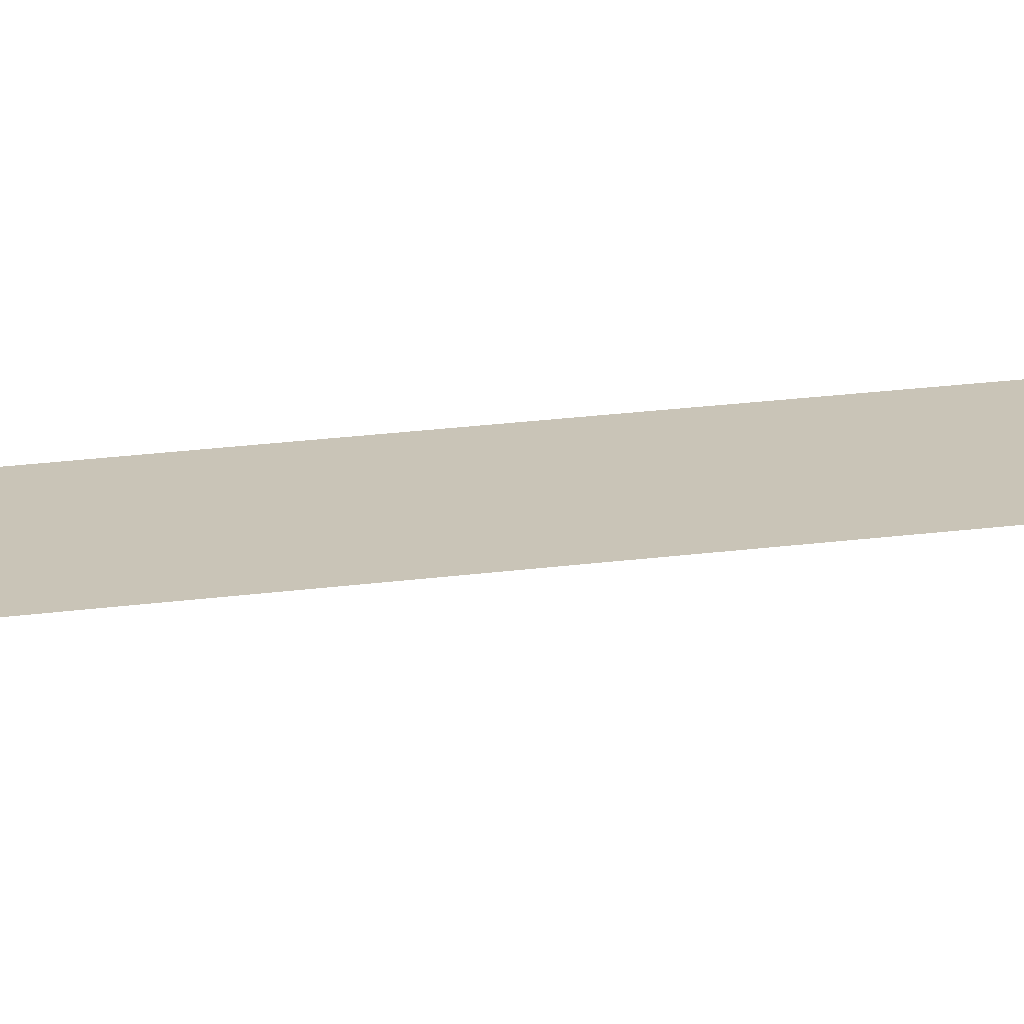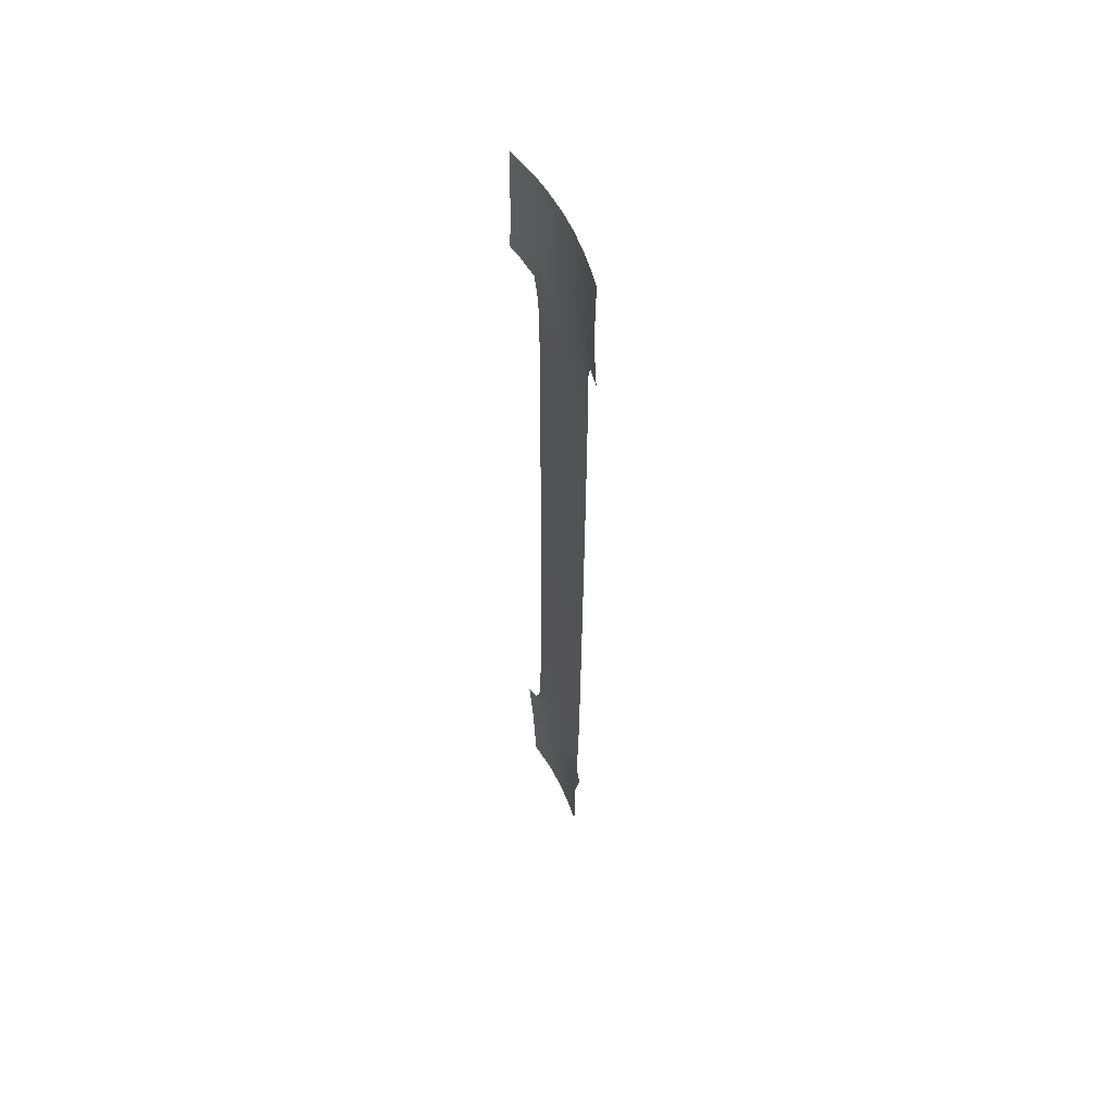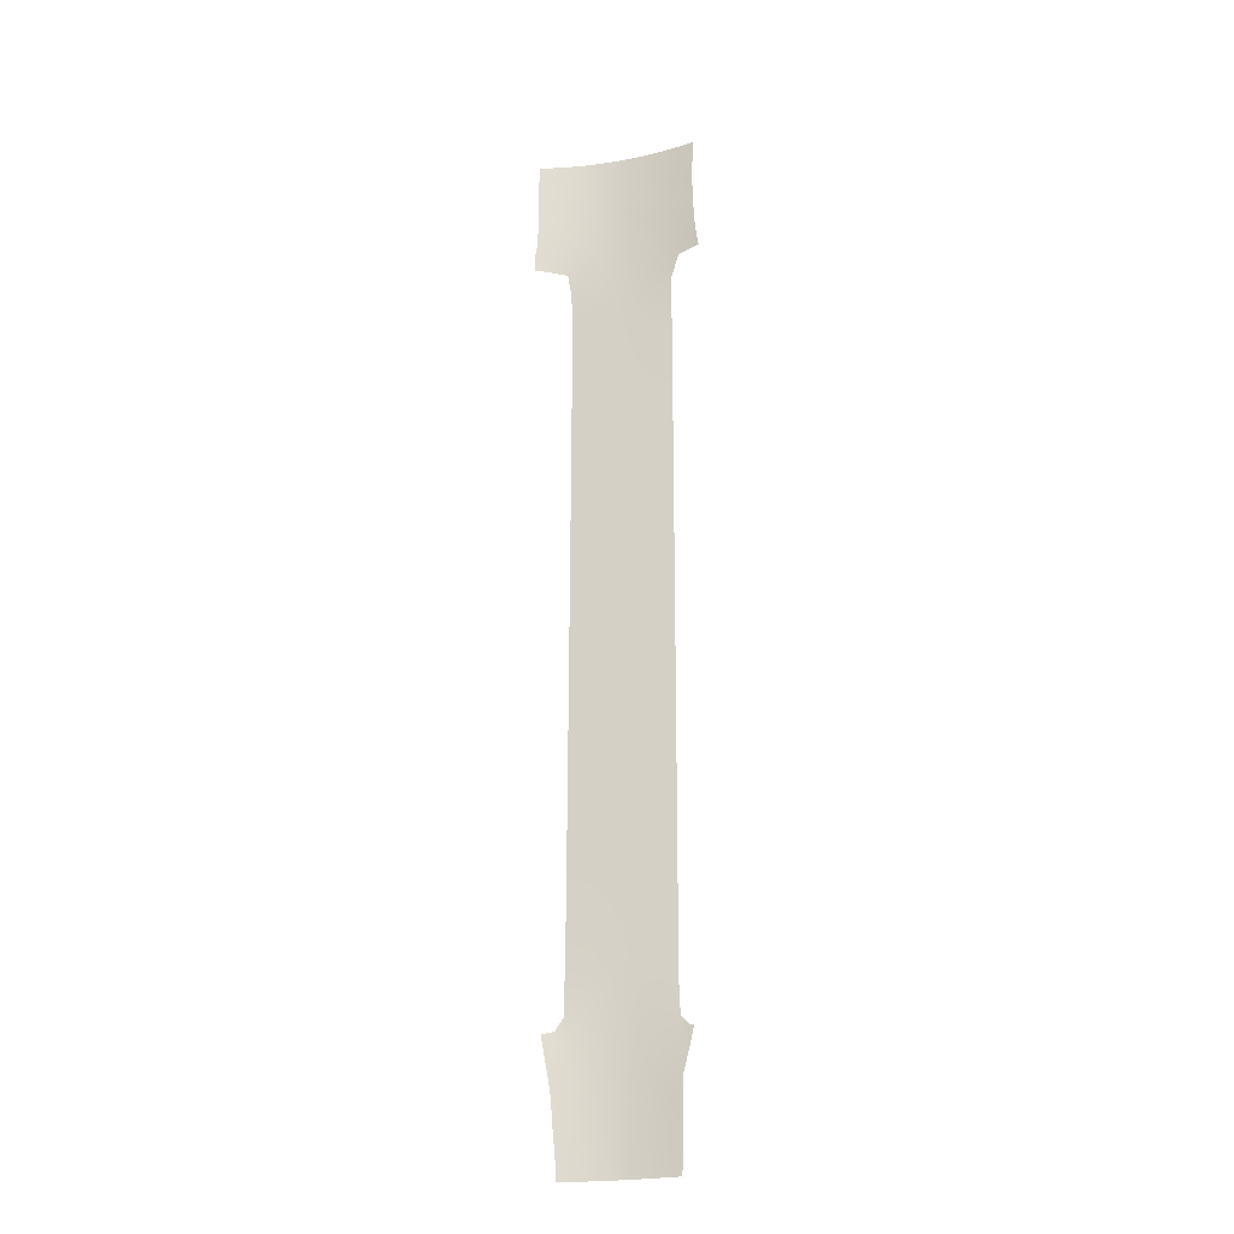
<metadata>
{"format":"obj","ext":"obj","renderer":"f3d","projection":"perspective","resolution":1024,"background":"white","views":[{"elev":20.8,"azim":76.8,"up":"+Z"},{"elev":57.4,"azim":-115.8,"up":"+Y"},{"elev":-23.7,"azim":-163.9,"up":"+Y"}]}
</metadata>
<code>
v 5 -9.514 31.51
v 5.771 -37.52 30.97
v 6.933 -37.75 30.72
v 5.04 -36.37 31.1
v 5 -10.88 31.5
v -5.218 -50 30.72
v 6.557 -39.74 30.72
v -0.495 -33.38 31.27
v -2.946 -19.97 31.34
v -5 19.56 31.49
v 0.3882 12.01 31.56
v 8.34 48.52 30.72
v 1.673 15.47 31.59
v 4.611 50 31.44
v -7.525 50 30.72
v 2.773 44.41 31.62
v -0.3566 25.43 31.59
v 5 -3.912 31.55
v -0.09685 46.82 31.69
v 3.269 47.6 31.58
v -0.2747 -50 31.15
v 8.699 39.2 30.72
v 8.683 38 30.72
v 6.796 50 31.06
v 8.315 50 30.72
v 5 -13.21 31.49
v 0.322 -2.322 31.49
v -5 -8.1 31.38
v 0.1832 -43.64 31.18
v 5 2.03 31.59
v -4.163 50 31.35
v 2.29 11.16 31.59
v -1.923 -10.52 31.41
v 2.687 35.44 31.63
v -5 -13.89 31.35
v 0.9601 5.849 31.54
v -1.281 -21.23 31.35
v 2.638 9.011 31.58
v 5.001 -27.4 31.37
v 3.078 1.355 31.55
v -2.665 17.4 31.53
v 3.848 28.68 31.66
v -2.025 15.54 31.53
v 0.1176 20.85 31.58
v -3.457 -36.38 31.12
v -5 12.84 31.47
v -5.827 37.58 31.2
v -1.846 50 31.62
v -7.94 38 30.72
v 7.159 46.67 30.99
v 1.68 -46.63 31.16
v 2.448 -40.75 31.16
v -1.521 -40.35 31.17
v 2.944 30.33 31.65
v 2.476 24.52 31.63
v -4.239 40.25 31.35
v -1.383 -42.6 31.16
v -5.191 -36.84 30.97
v 5.559 -47.81 30.72
v 5.421 -50 30.72
v 3.538 -50 30.97
v 4.853 44.01 31.39
v 5.334 42.23 31.33
v 0.9241 4.277 31.53
v 0.7723 -19.78 31.39
v -3.37 19.13 31.52
v -7.486 42.97 30.72
v 5 23.63 31.67
v -1.521 8.555 31.51
v -3.115 1.446 31.46
v -5.978 -39.61 30.72
v -5.996 -37.72 30.81
v 2.962 6.964 31.58
v -6.406 -37.74 30.72
v -2.534 39 31.53
v -0.4365 -0.4644 31.49
v -3.494 25.75 31.54
v -0.7738 4.772 31.51
v 5 8.108 31.62
v -5.004 32.91 31.47
v -3.449 31.79 31.53
v -5.007 35.14 31.4
v -5 31 31.5
v -5 17.21 31.49
v 5.016 -31.51 31.29
v 5.006 -29.37 31.34
v -5 -29.93 31.23
v -3.557 -29.24 31.26
v -5 -27.91 31.25
v -5 -23.07 31.29
v -5 23.2 31.5
v -5 -18.07 31.32
v -5 8.26 31.45
v -5 10.58 31.46
v -5 -5.843 31.39
v -5 -1.592 31.41
v 5.472 37.29 31.46
v 3.656 37.07 31.58
v 5 30.68 31.66
v 5 27.42 31.67
v 3.558 16.21 31.63
v 5 12.38 31.63
v -5 -20.42 31.31
v 5 5.91 31.61
v -1.725 -46.76 31.12
v -5.43 -41.72 30.72
v 8.347 43.14 30.72
v 8.422 46.29 30.72
v 6.79 43.49 31.07
v -5 -11.86 31.36
v -5 -25.32 31.27
v 0.4996 24.05 31.6
v -5.027 -34.01 31.13
v -5.001 -31.81 31.19
v 5 25.95 31.67
v 5 16.66 31.65
v -6.411 50 30.97
v 4.12 -46.03 30.95
v 4.146 -44.06 30.96
v -5.119 -35.65 31.04
v -2.795 -43.77 31.06
v 0.7597 1.265 31.52
v -1.603 -25.69 31.31
v 1.228 -15.44 31.42
v -1.552 42.17 31.61
v -1.816 -29.41 31.28
v -2.071 -6.225 31.43
v -2.321 -0.3543 31.46
v 4.41 -38.17 31.07
v -3.727 3.154 31.45
v 5.198 47.15 31.34
v -1.427 45.45 31.63
v -3.78 -50 30.92
v -1.183 -19.39 31.36
v 6.128 48.55 31.2
v -7.501 48.58 30.72
v -0.1843 27.18 31.6
v 1.524 48.32 31.68
v 2.876 50 31.61
v -0.1741 -7.429 31.45
v 0.3407 50 31.71
v -3.632 -8.049 31.4
v -2.808 -27.65 31.28
v 5 -18.29 31.45
v 5 -7.545 31.53
v 3.167 -6.657 31.51
v -0.9253 -11.97 31.41
v 5 -23.05 31.41
v 3.387 -17.84 31.43
v 3.828 -2.66 31.54
v 5 -1.751 31.56
v 5 -16.33 31.47
v 2.281 -2.539 31.52
v 1.985 13.26 31.59
v -3.009 -12.09 31.38
v 1.6 33.82 31.63
v -3.816 -14.05 31.36
v -0.03603 -47.82 31.18
v -2.918 -16.09 31.36
v 0.9094 -4.239 31.49
v 0.9634 30.5 31.63
v 0.2769 32.28 31.62
v 1.745 -23.95 31.37
v 3.303 26.59 31.65
v -1.421 13.35 31.53
v -3.334 11.91 31.5
v -5.922 39.62 31.09
v 1.961 46.17 31.67
v 5 3.778 31.59
v 3.87 3.648 31.58
v -7.433 44.25 30.72
v 0.4653 9.848 31.55
v 0.6646 7.755 31.54
v 0.2674 41.73 31.69
v 3.512 33.59 31.64
v 0.9243 -37.21 31.24
v 3.152 -12.05 31.47
v -1.706 28.46 31.57
v 1.301 25.94 31.62
v 1.576 22.55 31.61
v 0.3557 -29.7 31.31
v 3.075 -36.74 31.18
v 0.4669 -41.52 31.2
v -5.361 -48.57 30.72
v 3.671 -48.88 30.96
v 1.926 -50 31.12
v 1.792 -48.51 31.14
v 3.334 -47.33 31.01
v -7.409 46.37 30.72
v -4.551 -38.25 30.97
v 3.352 -34.74 31.22
v 1.606 -0.6012 31.52
v -2.153 -50 31.06
v -0.3525 34.09 31.61
v -0.6834 38.17 31.64
v 1.073 -31.73 31.29
v -0.7345 22.37 31.58
v 2.272 -21.6 31.39
v -1.09 -31.27 31.28
v -5 26.78 31.51
v -3.634 33.87 31.5
v -5 29.25 31.51
v 0.7352 -26.09 31.34
v 5 -25.48 31.39
v 2.742 -25.8 31.36
v 5.028 -33.79 31.23
v 0.4374 -22.29 31.36
v -3.392 -24.17 31.3
v -5.806 41.68 31.09
v -4.005 -32.19 31.21
v 2.197 -42.89 31.15
v -3.087 5.078 31.47
v -1.502 10.88 31.52
v -1.66 -2.146 31.46
v -0.5149 36.08 31.63
v -1.82 32.77 31.58
v -2.101 3.147 31.48
v 5.533 40.56 31.33
v -5 6.625 31.45
v -3.356 7.301 31.48
v -2.159 34.86 31.55
v -4.039 -6.02 31.4
v -2.945 -4 31.43
v -5 15.14 31.48
v 1.143 -11.76 31.44
v -3.669 24.01 31.53
v 3.403 42.62 31.57
v -5 1.63 31.43
v -3.939 21 31.52
v -5 21.12 31.5
v -5 25.02 31.51
v -5 -3.825 31.4
v 5.143 35.23 31.57
v 3.782 31.89 31.65
v 5.017 32.9 31.64
v 5 28.41 31.67
v 7.568 37.85 31.04
v 2.263 17.66 31.61
v 5 21.21 31.66
v 3.68 12.74 31.62
v -0.2199 29.05 31.6
v -2.573 -38.44 31.13
v -2.344 -32.88 31.23
v -1.807 -8.634 31.42
v -2.688 40.8 31.52
v -2.893 22.44 31.54
v -2.08 20.72 31.55
v -3.913 -40.14 30.98
v -3.233 -42.05 31.02
v -2.316 36.91 31.54
v -3.547 -34.2 31.18
v -0.1195 2.94 31.51
v 0.01471 -45.75 31.18
v 5.983 -43 30.72
v -3.427 14.19 31.5
v 8.396 44.42 30.72
v -1.487 -44.7 31.15
v -2.038 -17.94 31.36
v -0.07527 -17.65 31.39
v 2.744 39.04 31.63
v 3.951 40.74 31.53
v -3.687 -47.59 30.95
v 1.753 -8.075 31.48
v 2.265 32.13 31.64
v -1.415 -23.3 31.33
v 0.01696 -24.35 31.34
v -5 -9.652 31.37
v -7.56 41.04 30.72
v -1.327 30.63 31.59
v -0.9569 -15.84 31.39
v 1.88 -35.53 31.24
v 0.119 -35.36 31.26
v 4.243 -41.93 30.99
v -1.13 18.91 31.56
v -1.091 17.01 31.55
v -1.791 24.24 31.56
v 5.78 -45.61 30.72
v 1.503 -33.86 31.27
v 0.3968 17.36 31.58
v -1.004 -4.05 31.46
v 1.442 43.18 31.68
v 0.05598 -13.74 31.42
v -3.393 27.87 31.54
v -1.846 26.45 31.57
v 5 0.8299 31.58
v 4.01 24.97 31.66
v 3.632 23.07 31.65
v 3.872 17.98 31.64
v 5 14.74 31.64
v 3.267 14.49 31.62
v 3.053 -4.552 31.52
v -3.331 9.554 31.49
v -0.6725 -27.82 31.31
v -0.3134 15.4 31.56
v 2.122 41.07 31.66
v -5.44 -43.52 30.72
v 0.7974 39.56 31.67
v 1.367 37.27 31.65
v 3.196 -16.09 31.44
v 1.744 -13.31 31.44
v -5.343 -46.07 30.72
v -3.01 -30.85 31.25
v 0.1591 -9.761 31.44
v -0.6981 -38.47 31.22
v 4.27 -40 31.04
v -7.763 39.2 30.72
v -0.2946 -5.651 31.46
v -2.563 43.83 31.51
v 5 -5.716 31.54
v 1.678 28.31 31.63
v 4.013 10.53 31.61
v -5 -16.19 31.33
v -3.318 -45.47 31.01
v 5 10.13 31.62
v 5 18.74 31.66
v -5.112 43.64 31.2
v 6.769 39.39 31.17
v 8.428 40.98 30.72
v 3.202 -14.08 31.46
v 1.996 -44.91 31.14
v -1.884 -14.01 31.39
v 3.488 -23.64 31.39
v -4.163 38.11 31.38
v -3.907 36.05 31.45
v 4.674 38.92 31.48
v 6.343 -40.86 30.72
v 5 -14.86 31.48
v 0.9583 35.35 31.64
v -0.5297 43.71 31.67
v -1.255 1.255 31.48
v -1.798 -34.95 31.22
v -5 4.184 31.44
v 4.079 45.78 31.5
v -1.24 -36.82 31.22
v 1.308 -6.138 31.48
v -3.978 -0.1953 31.43
v -5 -0.116 31.42
v 3.802 -21.55 31.41
v 5 -20.7 31.43
v -0.8355 48.51 31.66
v -2.556 48.68 31.54
v 6.921 41.59 31.04
v -3.221 -22.13 31.32
v -3.906 47.48 31.38
v -3.474 -2.042 31.43
v -3.606 -26.02 31.29
v -4.32 -43.76 30.88
v -3.516 45.44 31.44
v -1.051 40.26 31.63
v 1.878 3.079 31.54
v -2.119 47.09 31.58
v 3.512 -0.8343 31.55
v 4.285 48.75 31.47
v -3.561 15.98 31.51
v -5.484 45.77 31.13
v 5.711 -39.1 30.88
v 3.512 -8.352 31.5
v 3.336 19.51 31.63
v 6.179 45.28 31.18
v 1.189 19.51 31.6
v 2.636 -38.69 31.17
v 2.816 -10.02 31.48
v 0.4583 13.87 31.57
v 2.831 -29.81 31.32
v -5.749 48.02 31.07
v 1.731 -17.58 31.41
v 0.7402 -39.43 31.22
v -1.312 6.526 31.51
v -3.879 -18.21 31.34
v -3.305 29.83 31.54
v -2.039 -48.73 31.09
v 1.715 -27.87 31.33
v 2.704 4.876 31.56
v 0.7356 45.02 31.69
v 2.881 -19.32 31.42
v -3.455 -10.15 31.39
v 3.83 -27.49 31.36
v -3.736 42.13 31.4
v 2.436 21.11 31.62
v 3.424 -32.4 31.27
f 365 136 117
f 237 317 22
f 225 282 147
f 299 152 149
f 179 164 55
f 189 136 365
f 196 181 364
f 72 71 74
f 8 199 196
f 200 283 77
f 283 202 370
f 201 81 80
f 191 380 206
f 194 216 221
f 166 46 255
f 77 226 231
f 54 234 99
f 233 175 34
f 234 175 235
f 99 42 54
f 32 240 311
f 373 73 104
f 215 221 250
f 135 50 131
f 63 261 227
f 183 29 57
f 9 258 134
f 179 112 17
f 163 266 207
f 54 264 234
f 127 307 140
f 16 281 374
f 282 270 321
f 352 40 285
f 68 287 286
f 239 379 287
f 252 64 350
f 153 291 160
f 346 123 143
f 33 147 155
f 357 362 263
f 150 291 153
f 248 242 53
f 213 292 166
f 172 69 213
f 280 214 27
f 98 325 97
f 76 192 27
f 126 199 302
f 137 17 284
f 279 13 294
f 119 320 211
f 256 359 50
f 307 280 160
f 58 120 45
f 291 309 146
f 246 229 91
f 161 310 241
f 40 192 122
f 303 147 33
f 320 253 29
f 159 157 321
f 47 323 324
f 123 266 203
f 229 247 66
f 305 326 273
f 221 201 324
f 299 319 327
f 181 199 126
f 143 126 88
f 368 69 173
f 253 320 51
f 177 26 319
f 329 132 374
f 127 244 142
f 300 225 177
f 125 308 329
f 272 331 8
f 333 168 20
f 45 331 334
f 334 176 304
f 128 76 214
f 359 62 333
f 70 217 330
f 134 65 37
f 5 177 362
f 184 262 133
f 133 6 184
f 9 134 37
f 135 14 24
f 117 136 15
f 14 353 139
f 237 22 23
f 138 141 139
f 24 25 12
f 12 135 24
f 267 142 376
f 1 5 362
f 145 1 357
f 148 204 322
f 150 151 18
f 149 152 144
f 312 157 159
f 105 158 371
f 371 158 21
f 154 32 11
f 162 161 269
f 43 41 275
f 11 165 363
f 32 172 11
f 46 166 94
f 49 306 47
f 169 30 170
f 171 189 355
f 166 255 165
f 38 173 172
f 172 32 38
f 175 264 156
f 175 156 34
f 137 179 17
f 182 4 129
f 249 53 57
f 301 262 184
f 21 158 187
f 187 158 51
f 61 185 60
f 185 186 187
f 186 21 187
f 61 186 185
f 187 51 188
f 189 365 355
f 352 192 40
f 73 173 38
f 133 262 371
f 262 105 371
f 193 371 21
f 196 199 181
f 194 156 162
f 194 162 216
f 183 53 367
f 73 38 79
f 200 202 283
f 81 370 83
f 370 202 83
f 80 81 83
f 84 10 66
f 163 203 266
f 39 86 377
f 204 39 377
f 206 4 191
f 206 380 85
f 111 90 208
f 87 88 302
f 103 343 90
f 178 137 284
f 358 360 379
f 11 213 165
f 223 345 214
f 345 128 214
f 194 215 328
f 14 135 353
f 81 201 216
f 64 78 36
f 368 173 36
f 173 73 36
f 70 130 217
f 12 108 50
f 261 63 218
f 219 93 220
f 221 216 201
f 222 127 142
f 223 222 232
f 224 84 354
f 224 255 46
f 292 94 166
f 130 228 332
f 93 94 292
f 229 10 230
f 229 230 91
f 200 77 231
f 231 226 91
f 232 345 223
f 170 30 40
f 151 150 352
f 150 153 352
f 233 235 175
f 98 233 34
f 99 234 235
f 234 264 175
f 97 233 98
f 99 236 42
f 236 100 42
f 100 164 42
f 317 237 97
f 239 315 358
f 379 239 358
f 32 154 240
f 311 240 102
f 104 73 79
f 241 137 178
f 373 170 350
f 243 199 8
f 244 33 376
f 247 246 197
f 106 248 249
f 248 106 71
f 215 194 221
f 135 12 50
f 254 277 119
f 273 254 119
f 43 165 255
f 310 164 179
f 107 109 256
f 256 50 108
f 29 257 57
f 261 260 295
f 62 63 227
f 145 357 146
f 146 263 335
f 161 162 264
f 162 156 264
f 37 265 343
f 207 265 37
f 266 123 265
f 110 267 376
f 267 28 142
f 127 222 223
f 95 232 222
f 110 155 157
f 110 157 35
f 209 268 67
f 9 369 258
f 312 369 92
f 29 183 211
f 29 211 320
f 13 290 154
f 325 260 261
f 295 297 174
f 178 370 269
f 370 81 269
f 216 162 269
f 191 4 182
f 182 271 191
f 245 75 56
f 378 245 56
f 125 245 378
f 41 66 274
f 247 274 66
f 112 276 17
f 275 41 274
f 103 9 343
f 179 55 112
f 55 180 112
f 107 342 109
f 342 107 318
f 226 276 246
f 246 276 197
f 188 59 185
f 8 196 278
f 275 274 279
f 279 360 238
f 207 266 265
f 120 113 251
f 54 161 264
f 89 143 88
f 89 88 87
f 280 127 223
f 244 127 140
f 113 114 210
f 377 372 205
f 322 205 163
f 276 112 197
f 227 16 62
f 16 227 281
f 262 313 105
f 226 77 276
f 272 176 334
f 182 361 176
f 278 271 272
f 272 271 176
f 271 182 176
f 178 284 283
f 151 352 285
f 285 40 30
f 314 311 102
f 164 286 55
f 55 287 180
f 115 68 286
f 286 287 55
f 358 288 238
f 238 288 101
f 68 239 287
f 287 379 180
f 101 289 290
f 289 102 240
f 289 240 290
f 240 154 290
f 170 40 350
f 40 122 350
f 122 252 350
f 335 291 146
f 294 43 275
f 372 364 181
f 13 154 363
f 357 1 362
f 362 303 263
f 252 78 64
f 227 295 281
f 342 218 63
f 150 18 291
f 249 248 53
f 248 190 242
f 45 242 190
f 197 44 247
f 44 274 247
f 165 213 166
f 11 172 213
f 213 69 292
f 360 279 274
f 296 106 347
f 220 93 292
f 292 69 220
f 280 223 214
f 310 161 54
f 190 58 45
f 329 174 125
f 9 37 343
f 98 260 325
f 124 282 300
f 300 282 225
f 300 177 319
f 112 180 197
f 197 180 44
f 20 353 131
f 296 347 301
f 88 126 302
f 114 87 210
f 302 210 87
f 302 199 243
f 302 243 210
f 77 284 276
f 284 17 276
f 77 283 284
f 275 279 294
f 279 238 13
f 303 362 225
f 244 140 303
f 56 167 209
f 365 117 31
f 304 176 367
f 183 57 53
f 51 320 118
f 50 359 131
f 109 62 359
f 71 190 248
f 52 305 273
f 45 120 251
f 270 259 258
f 167 47 306
f 167 306 268
f 335 307 160
f 307 127 280
f 160 280 27
f 210 243 251
f 63 62 109
f 291 18 309
f 146 309 145
f 249 57 121
f 311 38 32
f 226 246 91
f 321 147 282
f 269 161 241
f 241 310 137
f 269 81 216
f 178 269 241
f 122 192 76
f 35 157 312
f 79 311 314
f 311 79 38
f 101 288 116
f 315 116 288
f 116 289 101
f 238 101 13
f 101 290 13
f 378 316 308
f 195 215 250
f 195 250 75
f 303 225 147
f 244 303 33
f 317 318 22
f 29 253 257
f 367 361 52
f 238 360 358
f 323 56 75
f 270 159 321
f 321 157 155
f 273 119 211
f 56 323 167
f 167 323 47
f 201 80 82
f 82 47 324
f 323 75 250
f 323 250 324
f 10 229 66
f 229 246 247
f 325 261 218
f 325 218 317
f 293 203 372
f 203 293 123
f 97 325 317
f 2 356 129
f 319 299 124
f 54 42 310
f 326 305 356
f 273 326 254
f 250 221 324
f 324 201 82
f 152 299 327
f 327 319 26
f 293 181 126
f 281 174 329
f 156 328 34
f 128 336 70
f 322 204 205
f 215 298 328
f 174 281 295
f 194 328 156
f 168 138 20
f 105 313 257
f 257 313 121
f 261 295 227
f 155 110 376
f 147 321 155
f 76 330 122
f 122 330 252
f 153 192 352
f 173 69 172
f 52 273 211
f 183 52 211
f 297 260 298
f 260 297 295
f 177 5 26
f 253 105 257
f 281 329 374
f 329 308 132
f 142 244 376
f 128 345 336
f 336 345 96
f 177 225 362
f 125 378 308
f 129 305 361
f 129 361 182
f 319 124 300
f 331 45 251
f 331 251 243
f 278 272 8
f 272 334 331
f 148 322 338
f 131 333 20
f 333 16 168
f 140 307 335
f 160 291 335
f 242 45 334
f 242 334 304
f 128 330 76
f 214 76 27
f 344 365 31
f 217 78 252
f 131 359 333
f 333 62 16
f 308 316 348
f 165 43 294
f 242 304 53
f 198 207 65
f 65 207 37
f 128 70 330
f 330 217 252
f 168 19 138
f 375 338 198
f 198 338 322
f 351 132 348
f 228 336 337
f 337 336 96
f 168 374 19
f 148 338 339
f 342 63 109
f 121 347 249
f 347 106 249
f 328 298 34
f 344 341 351
f 341 340 351
f 351 19 132
f 141 340 48
f 308 348 132
f 340 138 19
f 355 365 344
f 90 343 208
f 297 298 195
f 263 303 140
f 344 351 348
f 349 195 75
f 345 232 96
f 259 270 124
f 349 75 245
f 265 123 208
f 346 208 123
f 259 124 366
f 149 366 299
f 375 198 65
f 19 374 132
f 335 263 140
f 48 340 341
f 48 341 31
f 341 344 31
f 344 348 355
f 349 245 125
f 258 259 134
f 174 349 125
f 124 270 282
f 298 98 34
f 138 340 141
f 298 215 195
f 60 185 59
f 121 313 347
f 115 286 164
f 100 115 164
f 260 98 298
f 159 369 312
f 59 118 277
f 118 59 188
f 351 340 19
f 259 366 65
f 134 259 65
f 163 207 198
f 313 262 301
f 322 163 198
f 353 135 131
f 347 313 301
f 271 278 191
f 43 354 41
f 72 190 71
f 129 4 2
f 20 138 139
f 139 353 20
f 158 105 253
f 51 158 253
f 297 195 349
f 219 212 332
f 174 297 349
f 36 73 373
f 190 72 58
f 3 356 2
f 57 257 121
f 224 354 255
f 7 356 3
f 70 228 130
f 67 316 209
f 118 320 119
f 164 310 42
f 171 355 316
f 84 41 354
f 118 119 277
f 188 51 118
f 356 305 129
f 41 84 66
f 212 130 332
f 204 377 205
f 310 179 137
f 356 7 326
f 228 70 336
f 255 354 43
f 377 86 364
f 318 317 342
f 27 192 153
f 109 359 256
f 168 16 374
f 360 274 44
f 361 305 52
f 363 165 294
f 185 187 188
f 183 367 52
f 217 130 212
f 358 315 288
f 159 270 258
f 357 263 146
f 27 153 160
f 13 363 294
f 209 167 268
f 369 159 258
f 210 251 113
f 56 209 378
f 363 154 11
f 299 366 124
f 342 317 218
f 222 142 28
f 346 143 89
f 367 53 304
f 95 222 28
f 69 368 220
f 369 103 92
f 171 316 67
f 111 346 89
f 367 176 361
f 212 219 220
f 212 368 78
f 369 9 103
f 293 126 143
f 123 293 143
f 217 212 78
f 243 8 331
f 111 208 346
f 78 368 36
f 283 370 178
f 181 293 372
f 212 220 368
f 316 355 348
f 133 371 193
f 343 265 208
f 377 364 372
f 373 64 36
f 373 350 64
f 372 203 205
f 170 373 104
f 155 376 33
f 339 375 144
f 170 104 169
f 338 375 339
f 205 203 163
f 378 209 316
f 366 149 375
f 379 44 180
f 379 360 44
f 375 149 144
f 380 196 364
f 366 375 65
f 196 380 278
f 191 278 380
f 85 364 86
f 380 364 85

</code>
